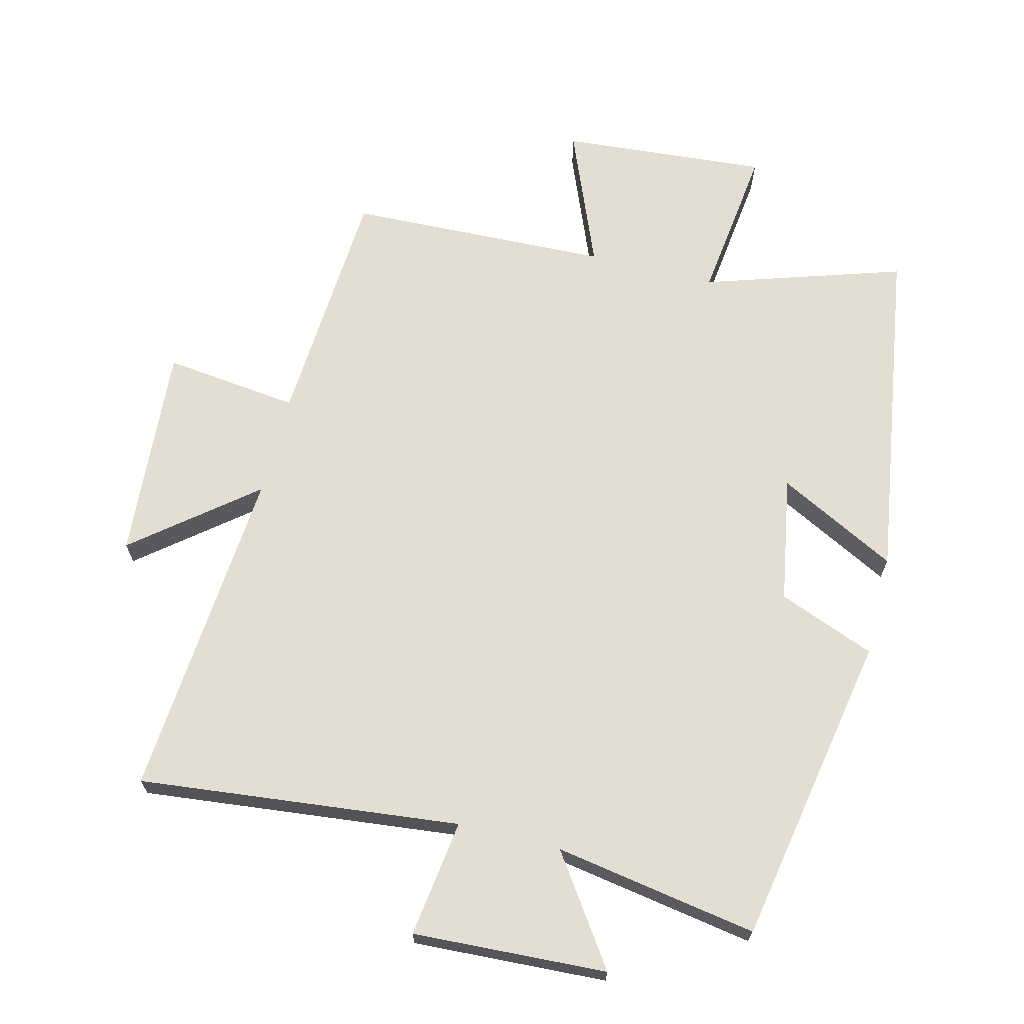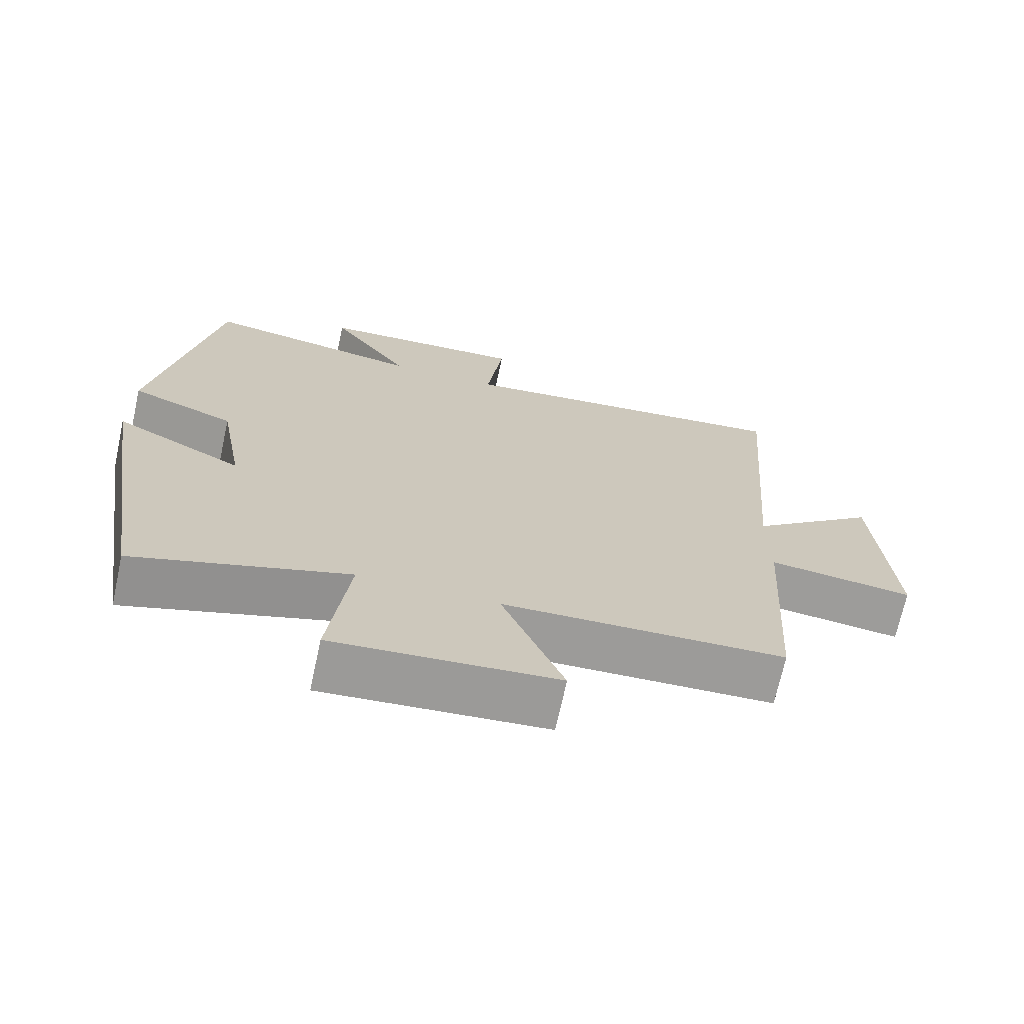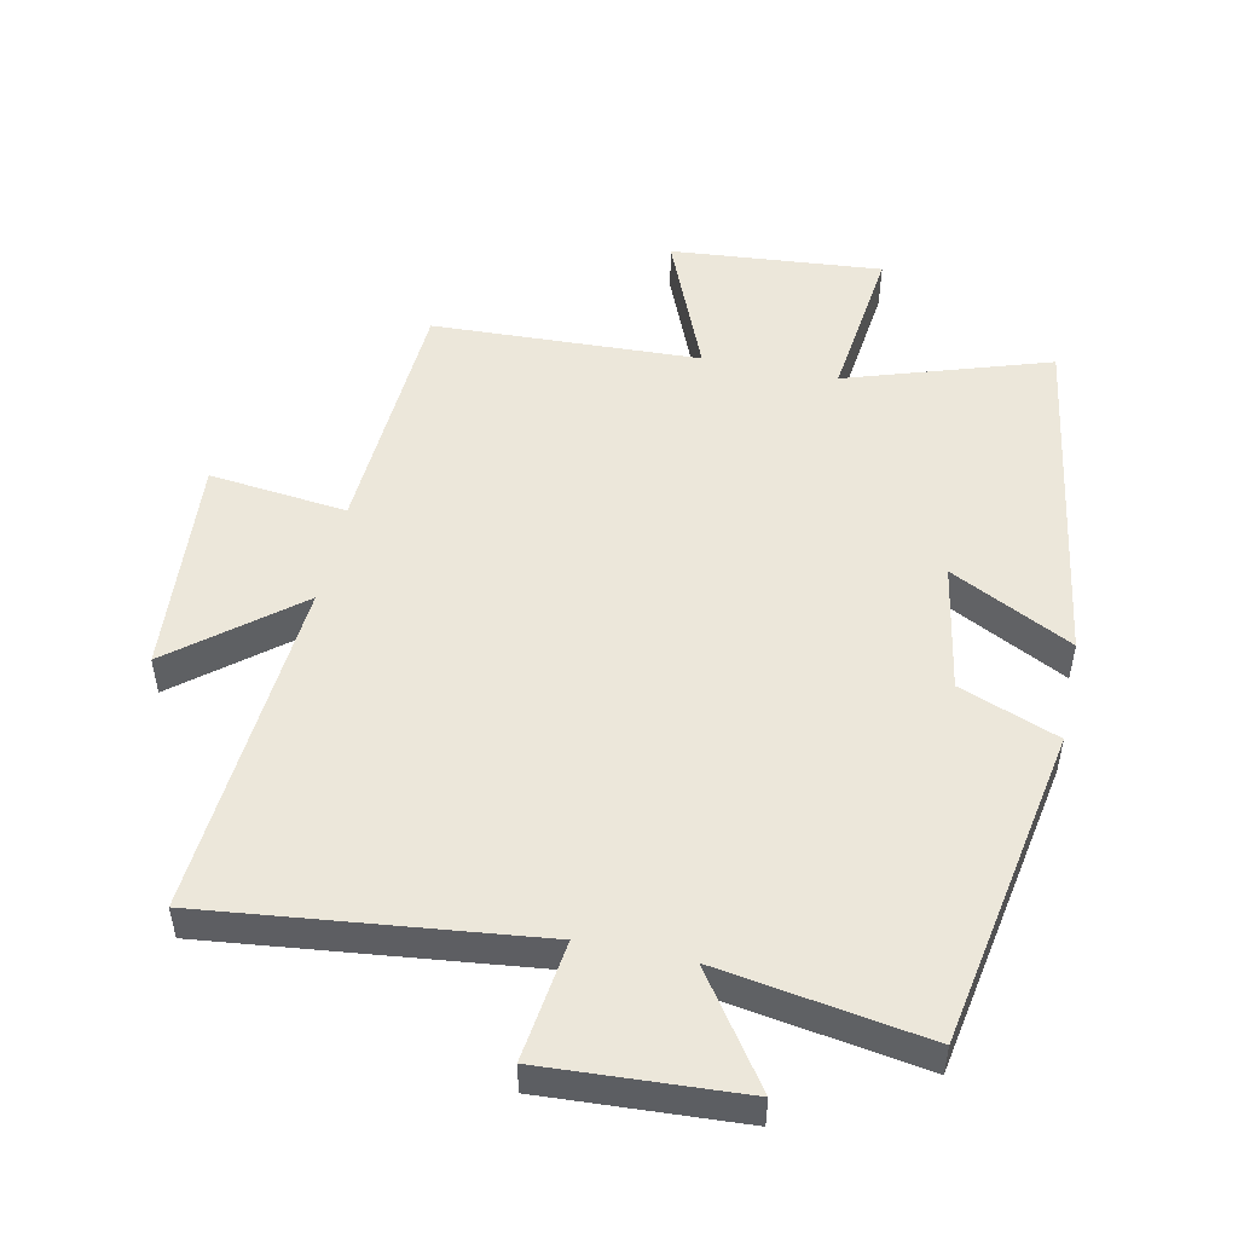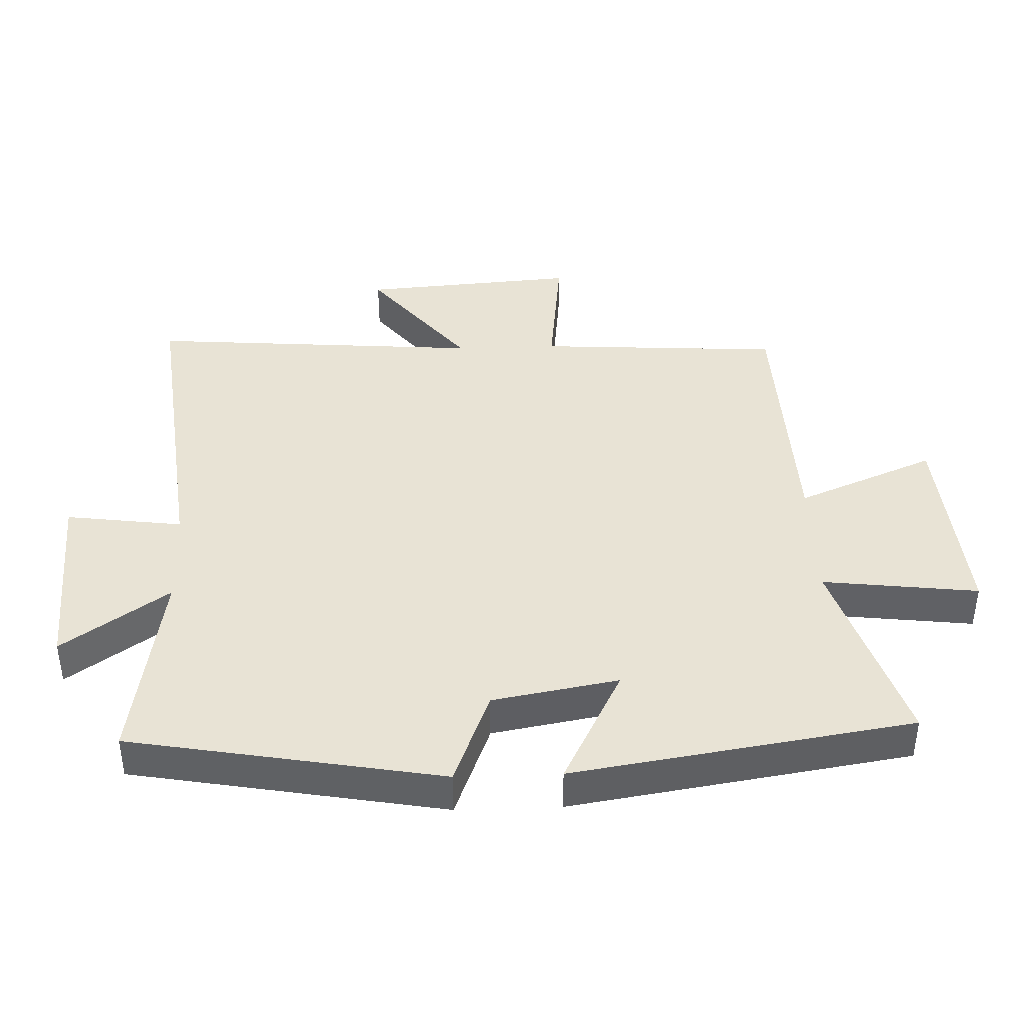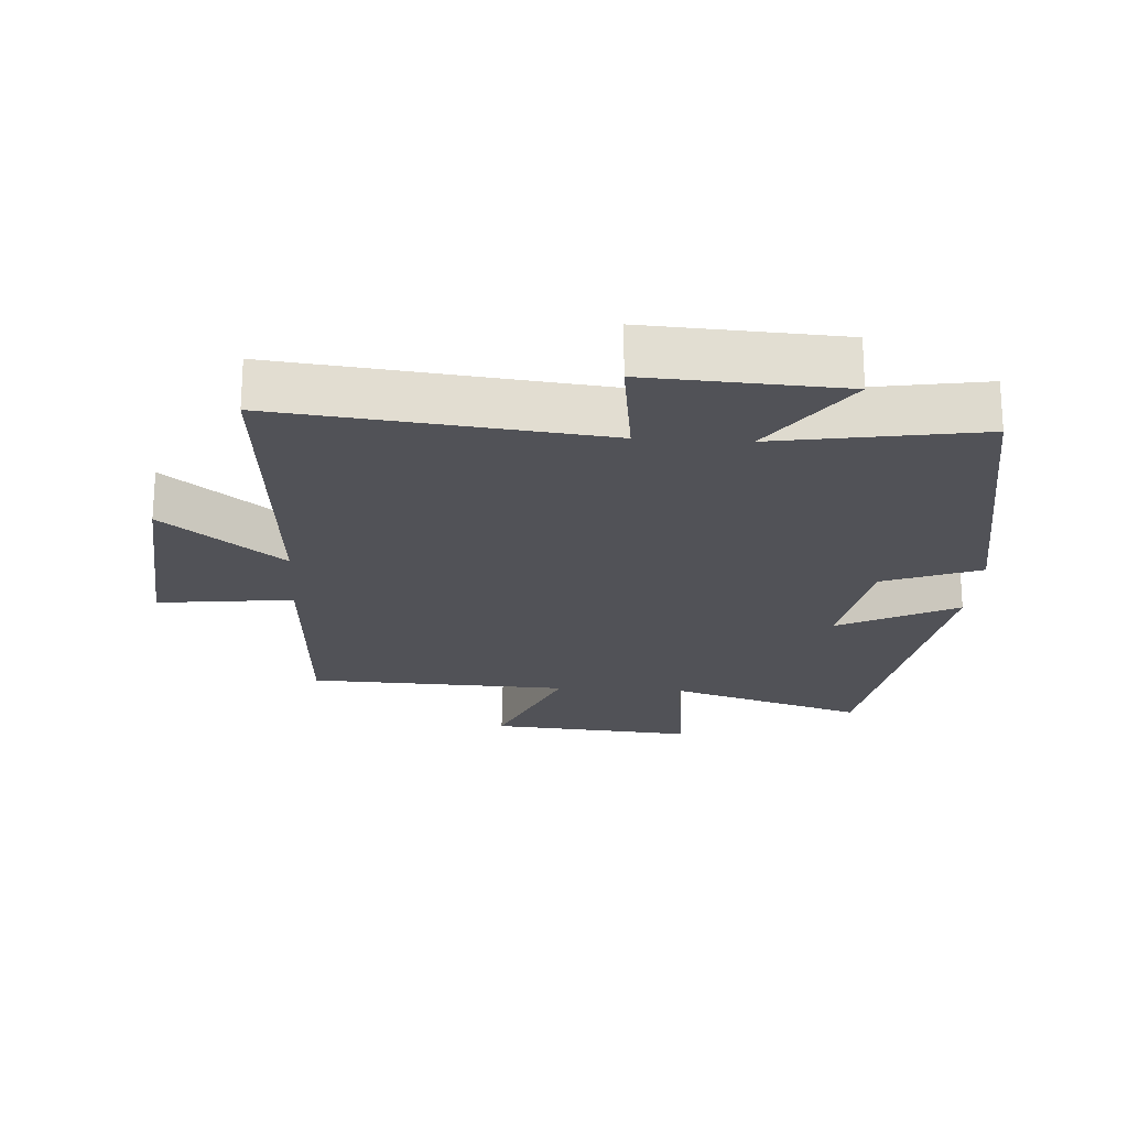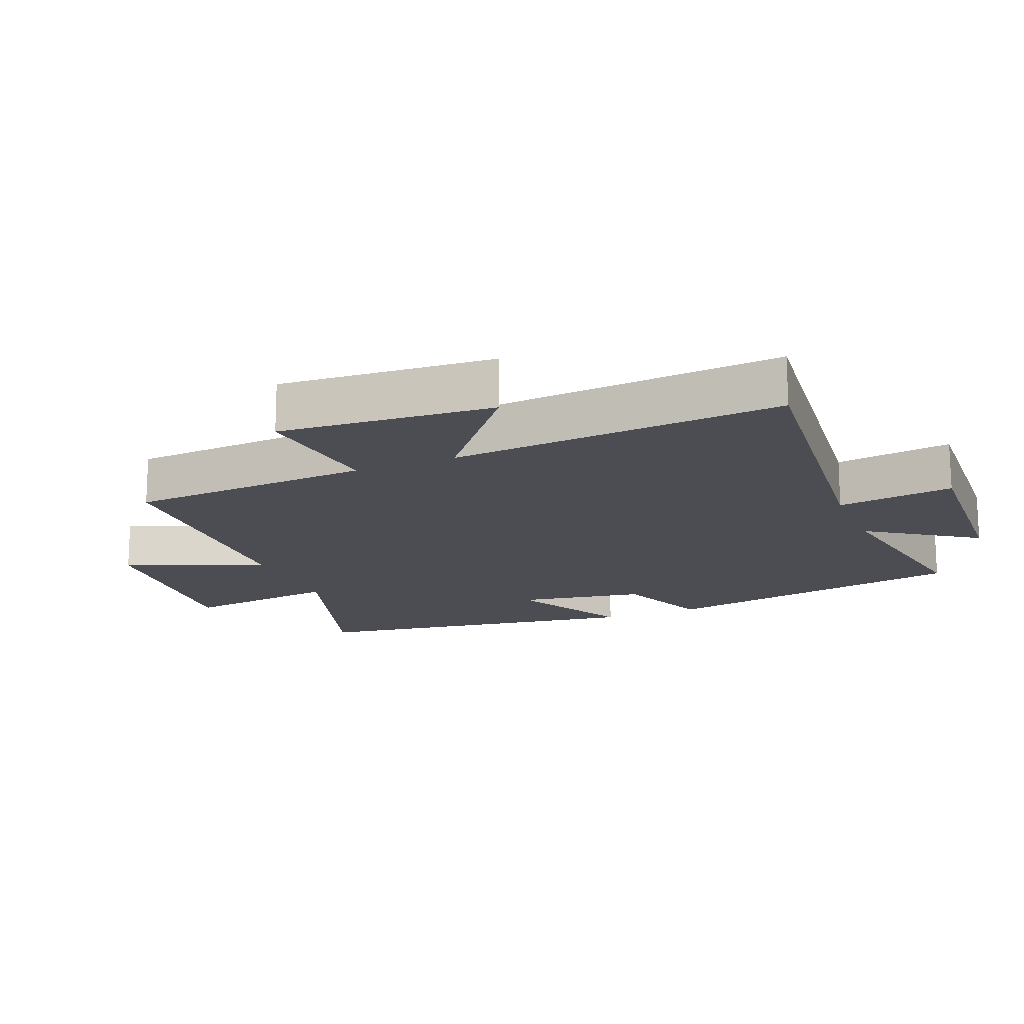
<metadata>
{"format":"obj","ext":"obj","renderer":"f3d","projection":"perspective","resolution":1024,"background":"white","views":[{"elev":67.7,"azim":14.2,"up":"+Y"},{"elev":-70.1,"azim":167.7,"up":"+Z"},{"elev":50.7,"azim":11.8,"up":"+Y"},{"elev":41.1,"azim":87.9,"up":"+Y"},{"elev":-21.4,"azim":-3.7,"up":"+Y"},{"elev":-16.4,"azim":-67.5,"up":"+Y"}]}
</metadata>
<code>
v 0.42 0.07 -0.597
v 0.119 0.07 -0.5
v 0.148 0.07 -0.737
v -0.166 0.07 -0.711
v -0.079 0.07 -0.5
v -0.477 0.07 -0.485
v -0.5 0.07 -0.113
v -0.705 0.07 -0.137
v -0.681 0.07 0.191
v -0.5 0.07 0.045
v -0.54 0.07 0.554
v -0.052 0.07 0.5
v -0.076 0.07 0.678
v 0.218 0.07 0.662
v 0.106 0.07 0.5
v 0.414 0.07 0.551
v 0.5 0.07 0.076
v 0.353 0.07 0.019
v 0.319 0.07 -0.173
v 0.5 0.07 -0.08
v 0.42 0 -0.597
v 0.119 0 -0.5
v 0.148 0 -0.737
v -0.166 0 -0.711
v -0.079 0 -0.5
v -0.477 0 -0.485
v -0.5 0 -0.113
v -0.705 0 -0.137
v -0.681 0 0.191
v -0.5 0 0.045
v -0.54 0 0.554
v -0.052 0 0.5
v -0.076 0 0.678
v 0.218 0 0.662
v 0.106 0 0.5
v 0.414 0 0.551
v 0.5 0 0.076
v 0.353 0 0.019
v 0.319 0 -0.173
v 0.5 0 -0.08
f 19 20 1 2
f 18 19 2
f 15 16 17 18
f 15 18 2
f 12 13 14 15
f 12 15 2
f 12 2 3
f 11 12 3
f 10 11 3
f 7 8 9 10
f 5 6 7 10
f 5 10 3
f 3 4 5
f 22 21 40 39
f 22 39 38
f 38 37 36 35
f 22 38 35
f 35 34 33 32
f 22 35 32
f 23 22 32
f 23 32 31
f 23 31 30
f 30 29 28 27
f 30 27 26 25
f 23 30 25
f 25 24 23
f 1 21 22 2
f 2 22 23 3
f 3 23 24 4
f 4 24 25 5
f 5 25 26 6
f 6 26 27 7
f 7 27 28 8
f 8 28 29 9
f 9 29 30 10
f 10 30 31 11
f 11 31 32 12
f 12 32 33 13
f 13 33 34 14
f 14 34 35 15
f 15 35 36 16
f 16 36 37 17
f 17 37 38 18
f 18 38 39 19
f 19 39 40 20
f 20 40 21 1

</code>
